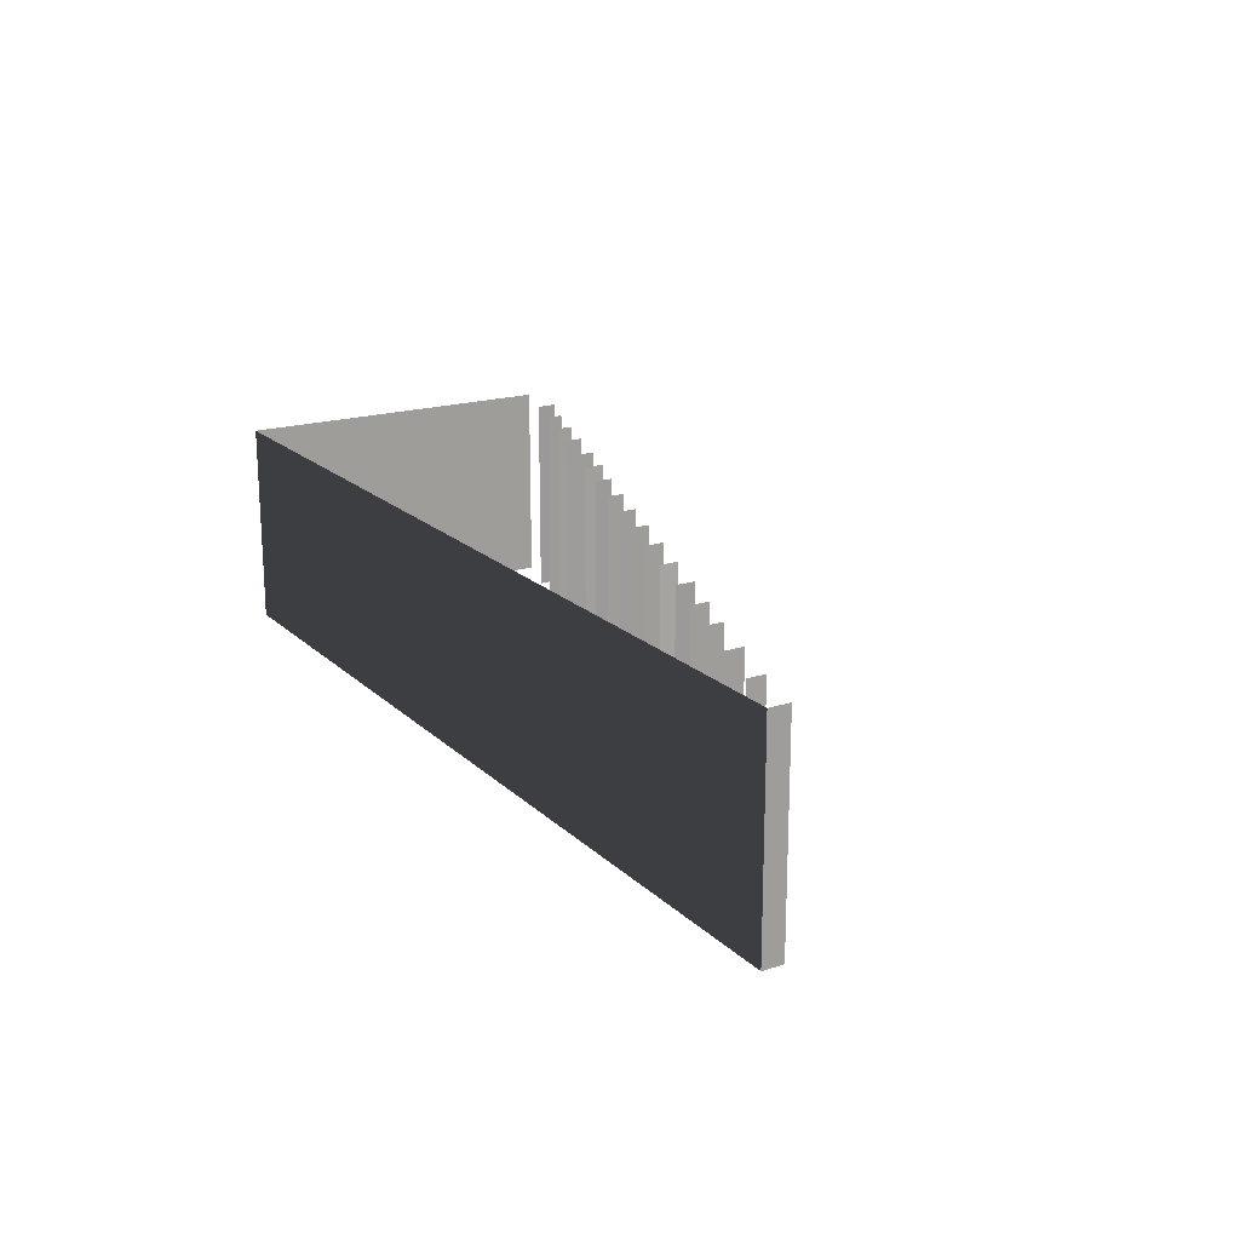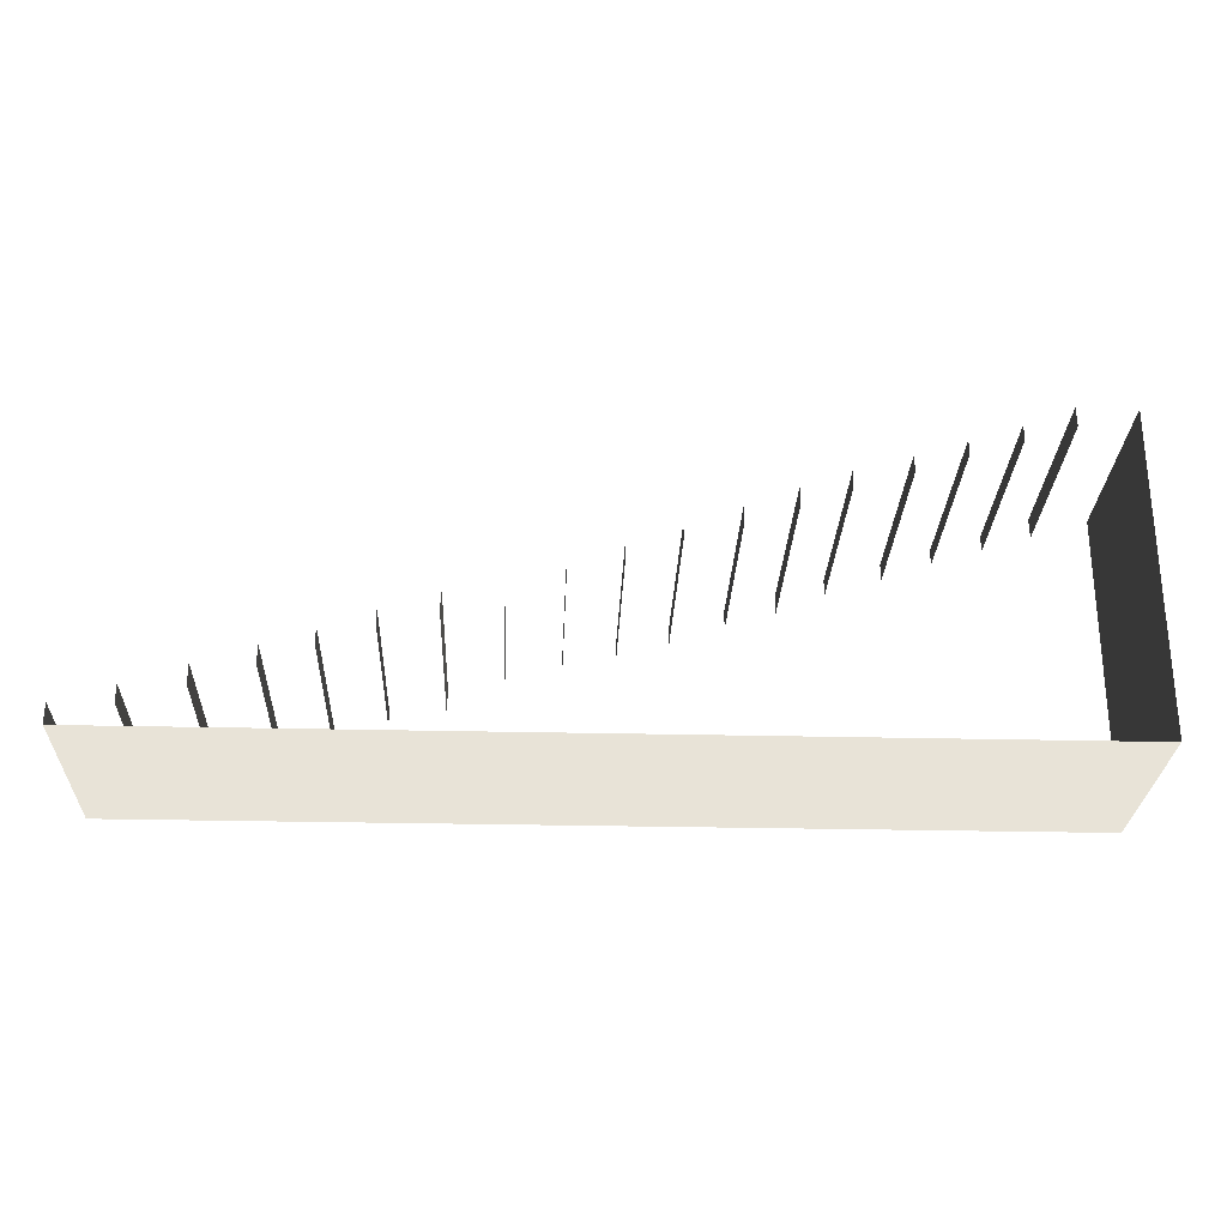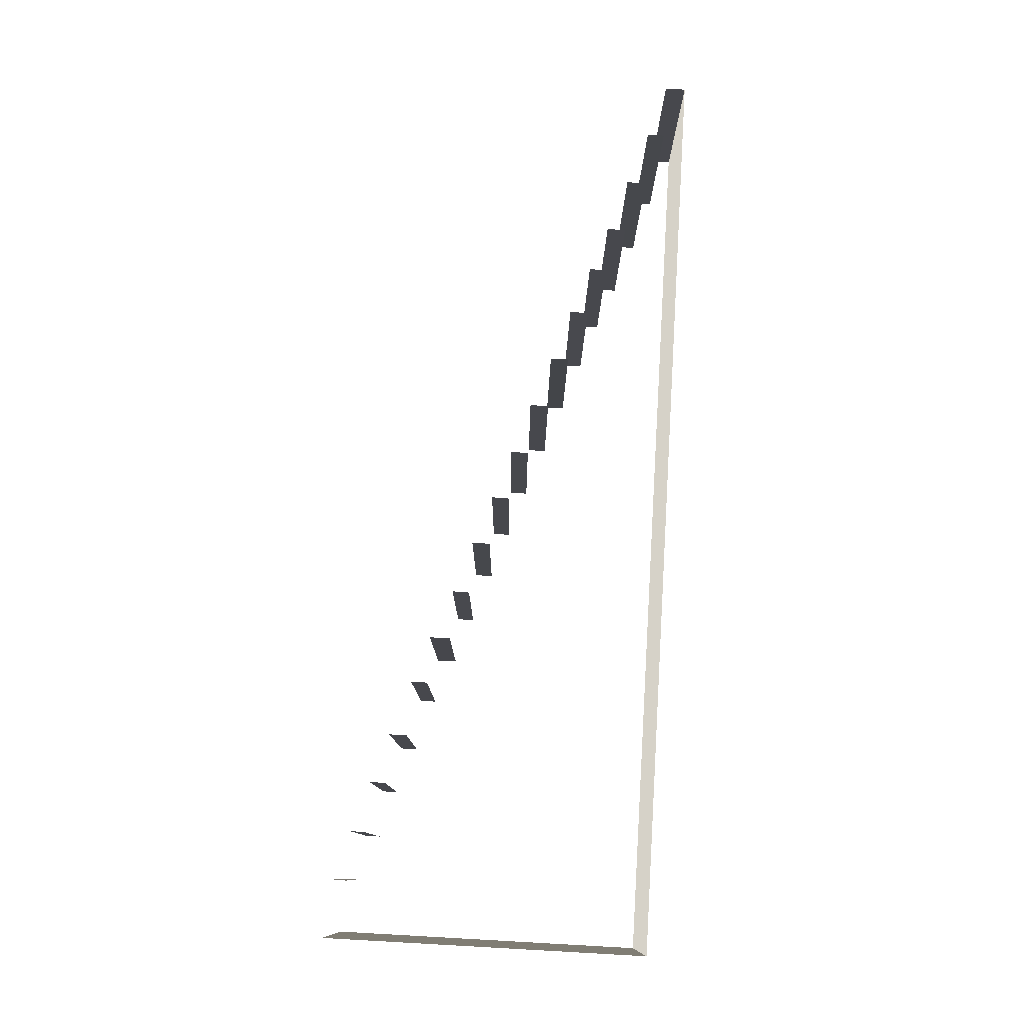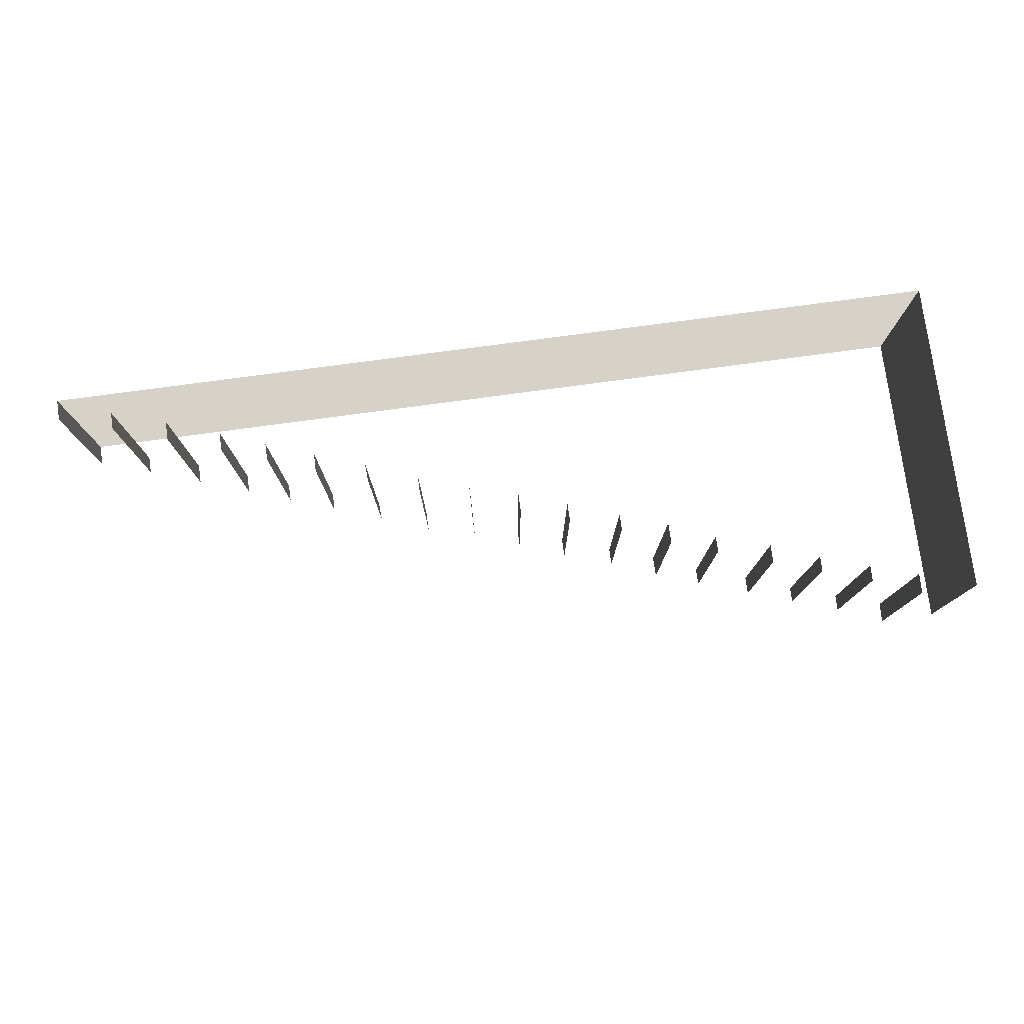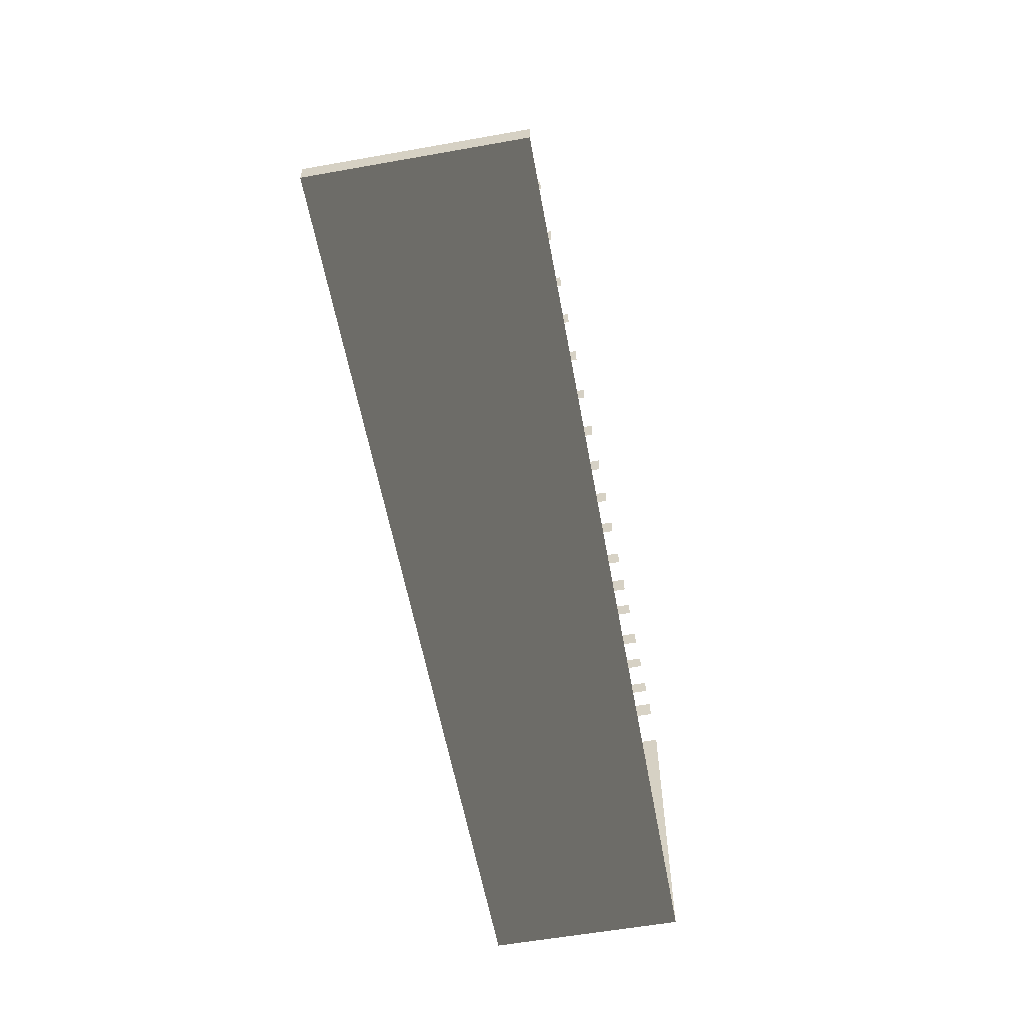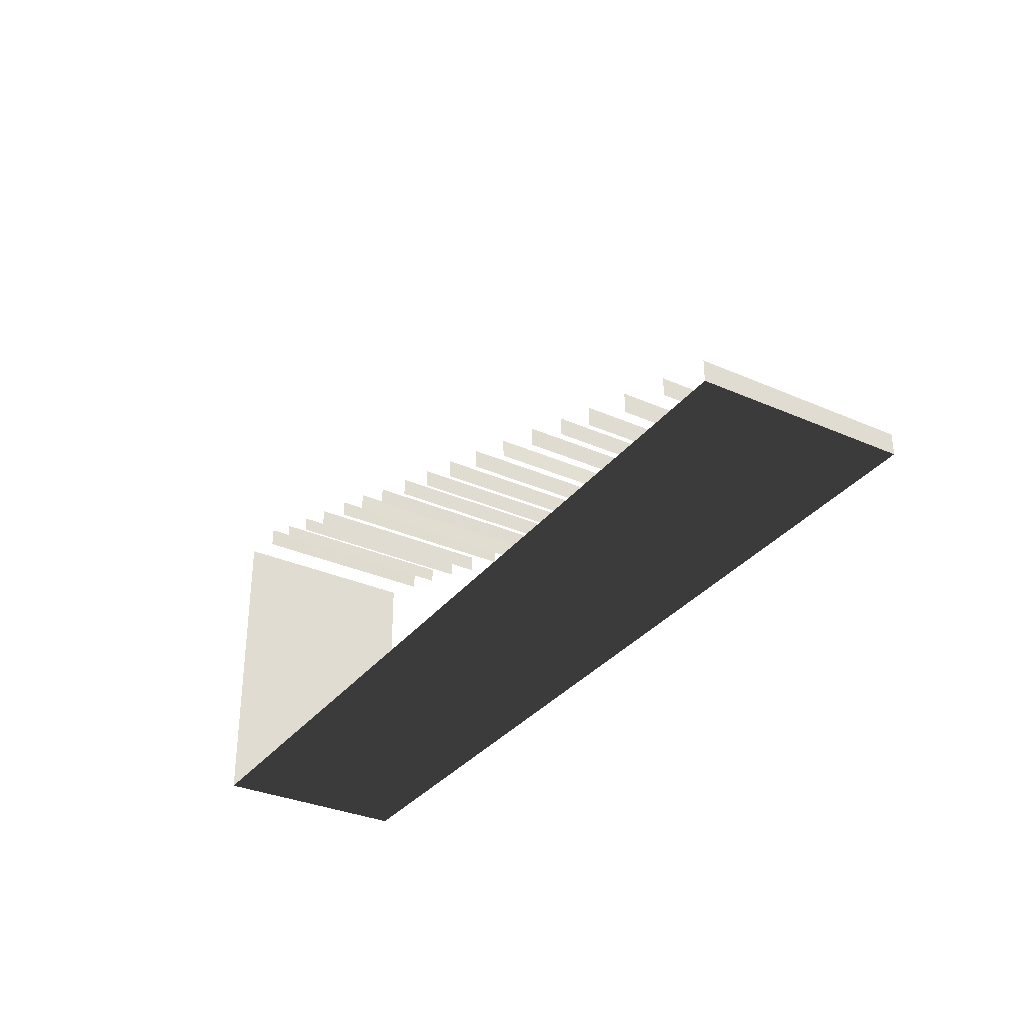
<metadata>
{"format":"obj","ext":"obj","renderer":"f3d","projection":"perspective","resolution":1024,"background":"white","views":[{"elev":18.8,"azim":-121.1,"up":"+Y"},{"elev":-27.4,"azim":-2.3,"up":"+Z"},{"elev":78.3,"azim":93.4,"up":"+Y"},{"elev":78.1,"azim":-7.7,"up":"+Y"},{"elev":-58.4,"azim":-79.6,"up":"+Z"},{"elev":-32.8,"azim":-121.4,"up":"+Z"}]}
</metadata>
<code>
g Line01
v 63.16 -0.006814 -21.45
v -123.5 -0.006897 -21.72
v -123.5 40.48 -21.73
v 63.16 40.48 -21.46
v -123.5 -0.006897 -21.72
v -123.5 -0.005641 -17.57
v -123.5 40.48 -17.58
v -123.5 40.48 -21.73
v -112.4 -0.005644 -17.58
v -112.4 -0.00458 -14.05
v -112.4 40.48 -14.06
v -112.4 40.48 -17.59
v -101 -0.004579 -14.05
v -101 -0.00338 -10.08
v -101 40.48 -10.09
v -101 40.48 -14.06
v -89.93 -0.003386 -10.1
v -89.93 -0.002229 -6.268
v -89.93 40.49 -6.28
v -89.93 40.48 -10.11
v -80.52 -0.002259 -6.366
v -80.52 -0.001199 -2.857
v -80.52 40.49 -2.869
v -80.52 40.49 -6.379
v -70.55 -0.001201 -2.864
v -70.6 -8.595e-05 0.8265
v -70.6 40.49 0.8143
v -70.55 40.49 -2.876
v -60.09 -9.897e-05 0.7834
v -59.87 0.001016 4.474
v -59.87 40.49 4.461
v -60.09 40.49 0.7712
v -49.34 0.001019 4.486
v -49.34 0.002153 8.24
v -49.34 40.49 8.228
v -49.34 40.49 4.473
v -38.83 0.002144 8.209
v -38.84 0.003243 11.85
v -38.84 40.49 11.84
v -38.83 40.49 8.196
v -28.76 0.003204 11.72
v -28.77 0.004255 15.2
v -28.77 40.49 15.19
v -28.76 40.49 11.71
v -18.8 0.004225 15.1
v -18.78 0.005317 18.71
v -18.78 40.49 18.7
v -18.8 40.49 15.09
v -8.203 0.005322 18.73
v -8.258 0.006367 22.19
v -8.258 40.49 22.18
v -8.203 40.49 18.72
v 1.589 0.006346 22.12
v 1.648 0.007582 26.21
v 1.648 40.5 26.2
v 1.589 40.49 22.11
v 11.07 0.007575 26.19
v 11.06 0.008575 29.5
v 11.06 40.5 29.49
v 11.07 40.5 26.18
v 22.14 0.008609 29.61
v 22.14 0.00969 33.19
v 22.14 40.5 33.18
v 22.14 40.5 29.6
v 32.03 0.009746 33.38
v 32.02 0.01069 36.51
v 32.02 40.5 36.5
v 32.03 40.5 33.36
v 42.13 0.01073 36.63
v 42.09 0.0117 39.85
v 42.09 40.5 39.84
v 42.13 40.5 36.62
v 51.93 0.01168 39.79
v 51.83 0.0129 43.82
v 51.83 40.5 43.81
v 51.93 40.5 39.78
v 63.44 0.01287 43.74
v 63.16 -0.006814 -21.45
v 63.16 40.48 -21.46
v 63.44 40.5 43.72
f 3 1 2
f 4 1 3
f 7 5 6
f 8 5 7
f 11 9 10
f 12 9 11
f 15 13 14
f 16 13 15
f 19 17 18
f 20 17 19
f 23 21 22
f 24 21 23
f 27 25 26
f 28 25 27
f 31 29 30
f 32 29 31
f 35 33 34
f 36 33 35
f 39 37 38
f 40 37 39
f 43 41 42
f 44 41 43
f 47 45 46
f 48 45 47
f 51 49 50
f 52 49 51
f 55 53 54
f 56 53 55
f 59 57 58
f 60 57 59
f 63 61 62
f 64 61 63
f 67 65 66
f 68 65 67
f 71 69 70
f 72 69 71
f 75 73 74
f 76 73 75
f 79 77 78
f 80 77 79

</code>
